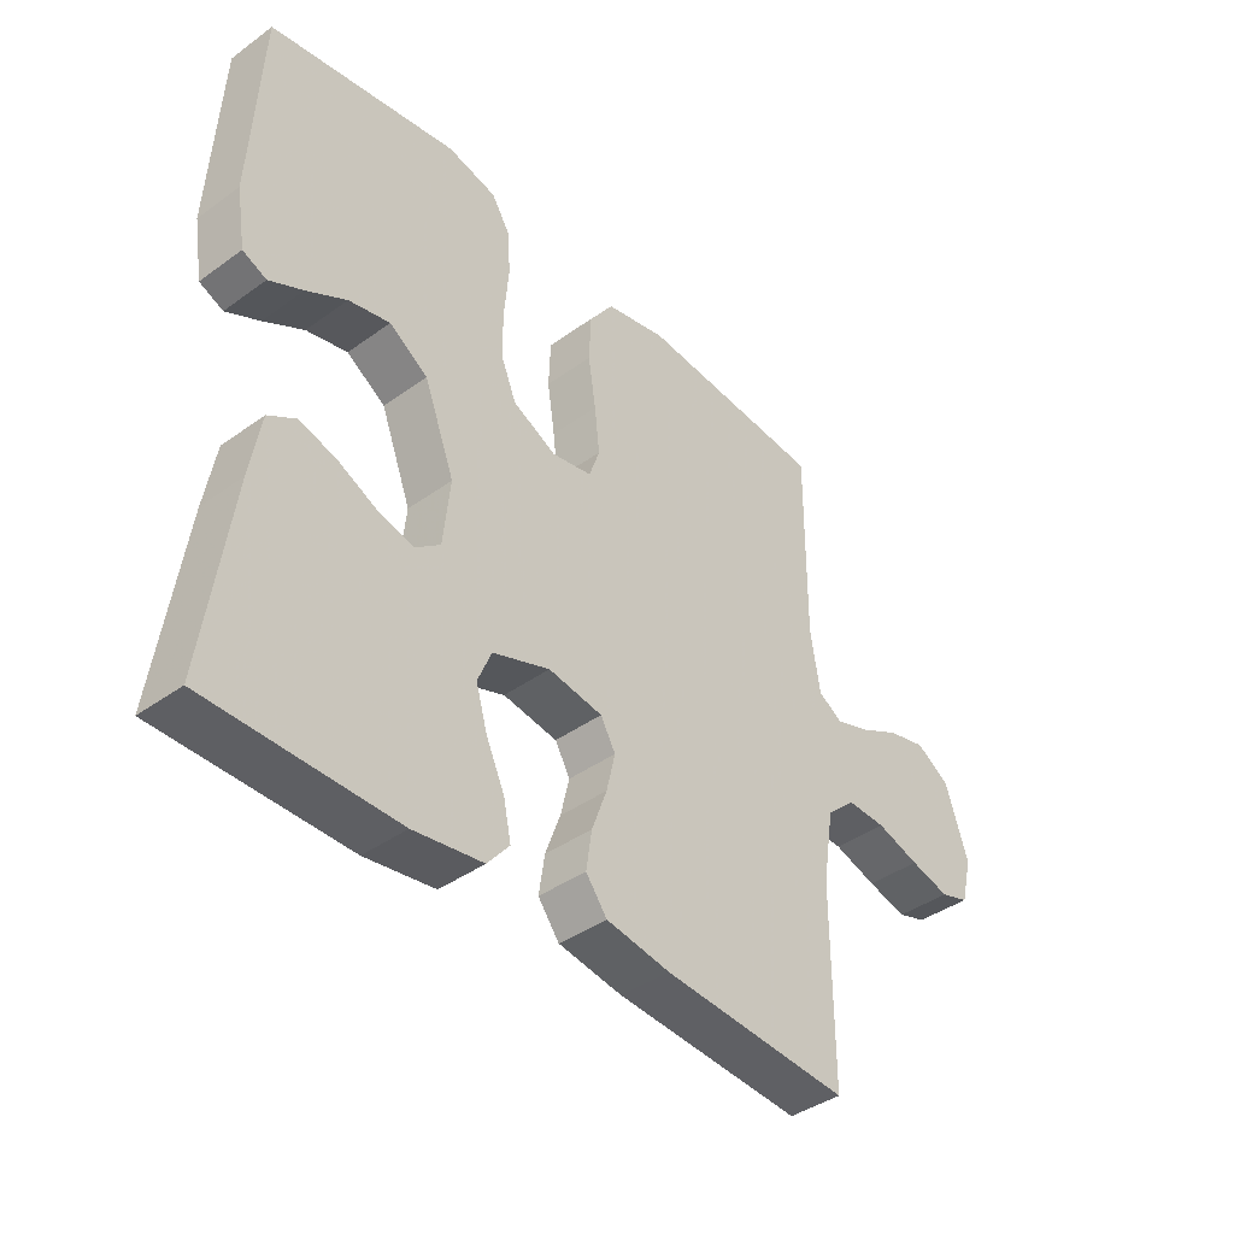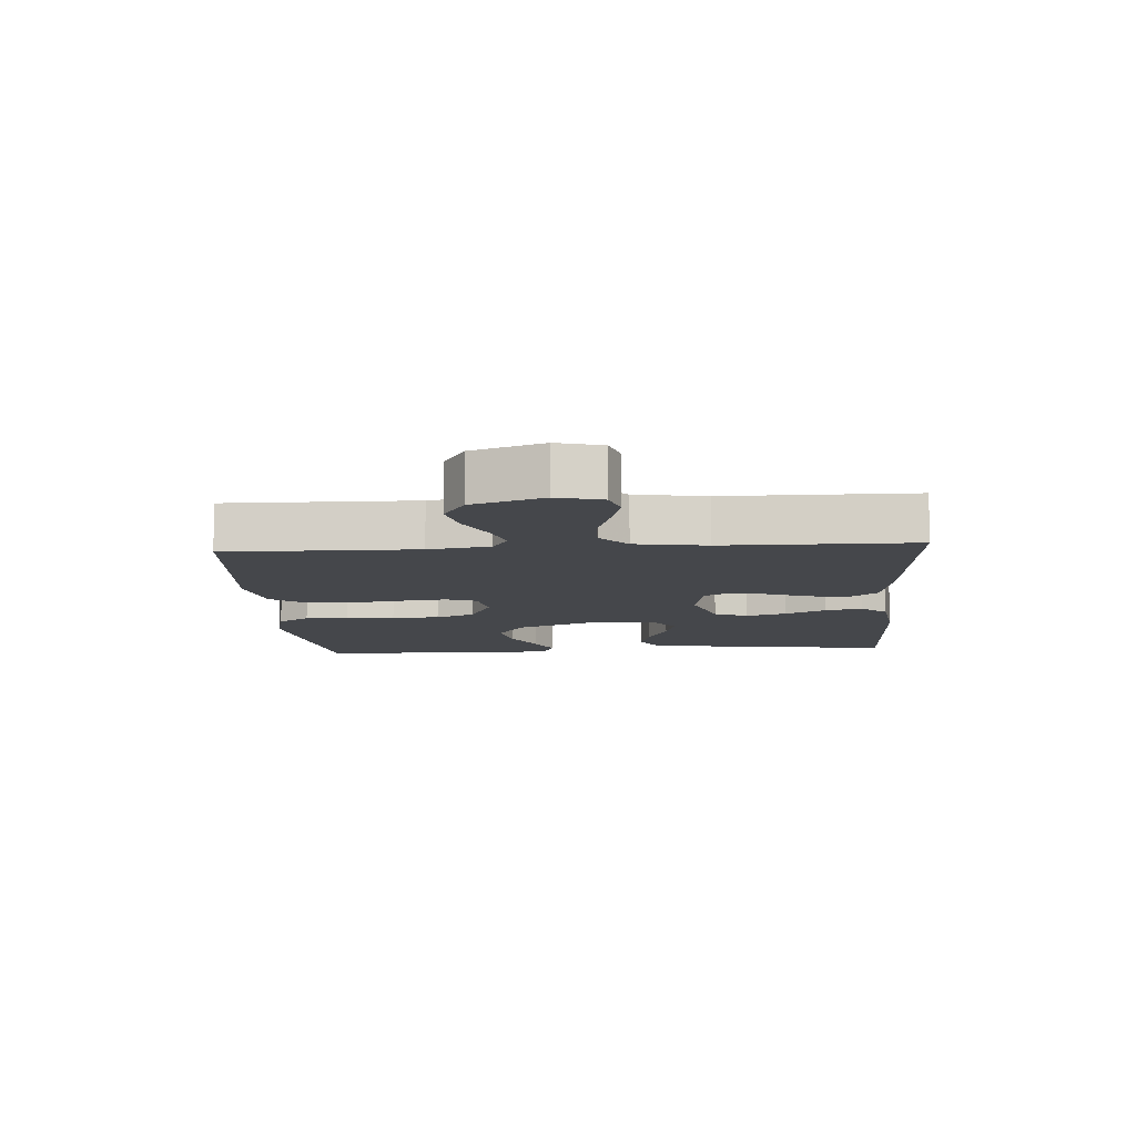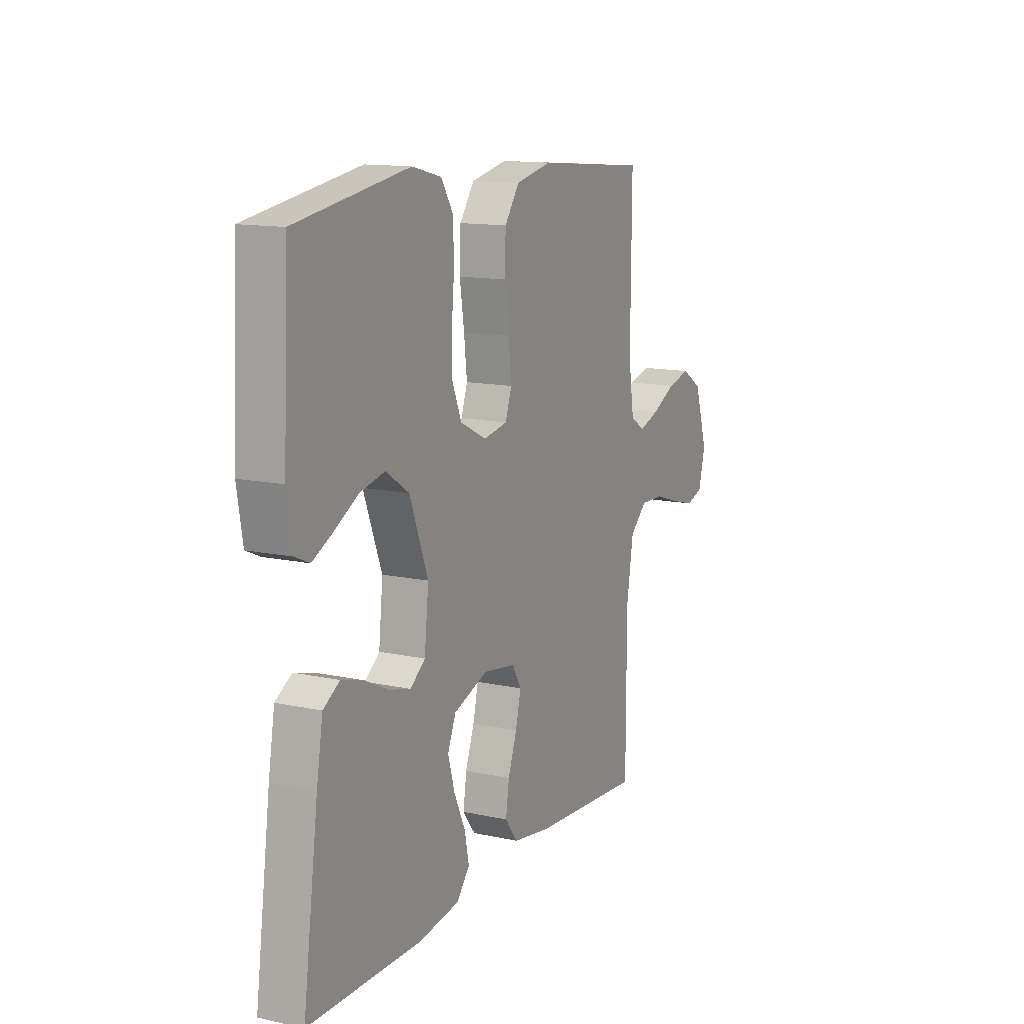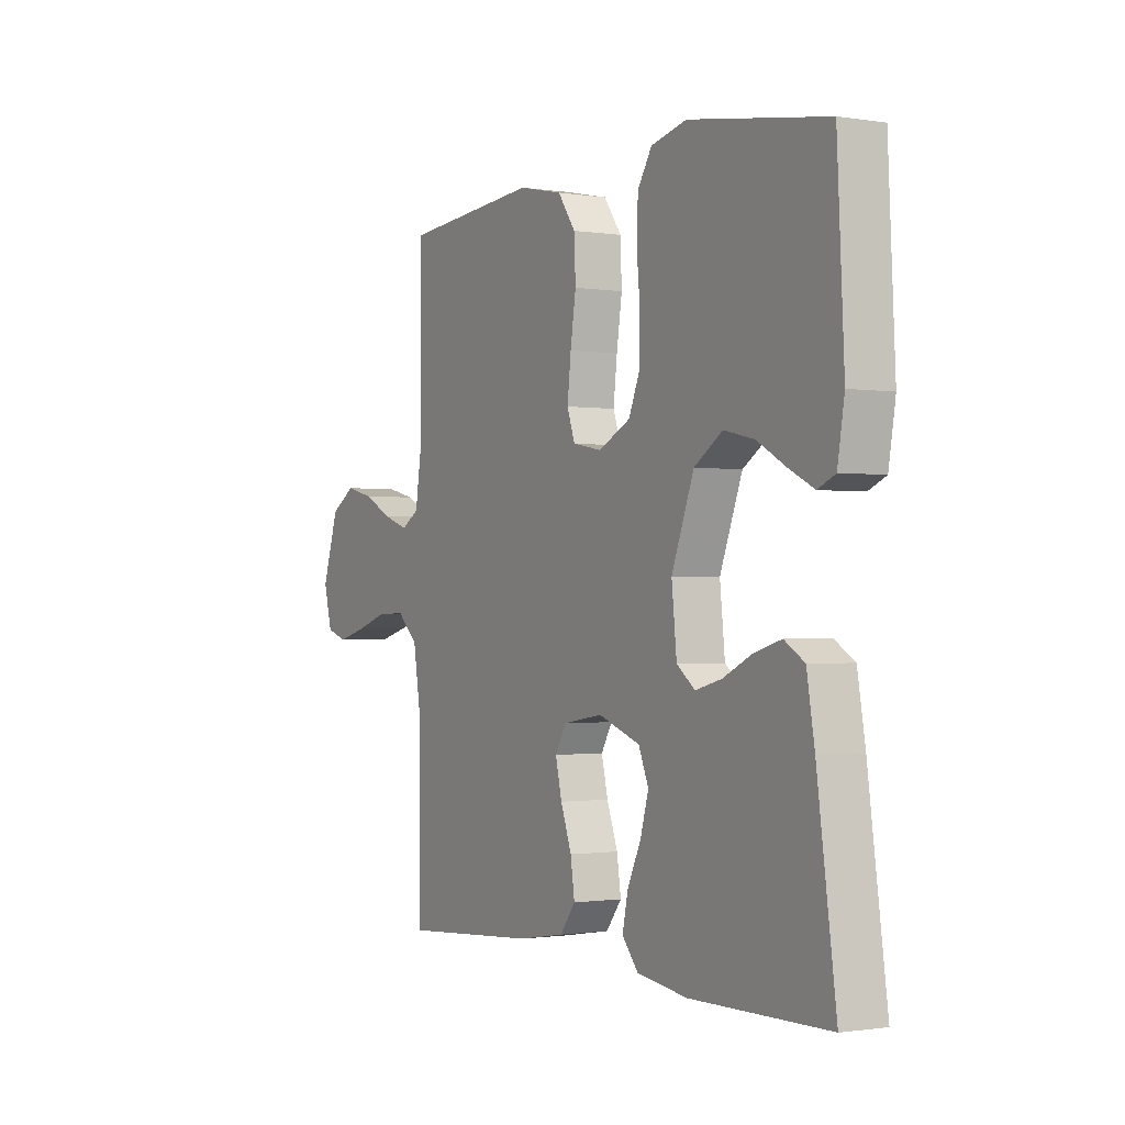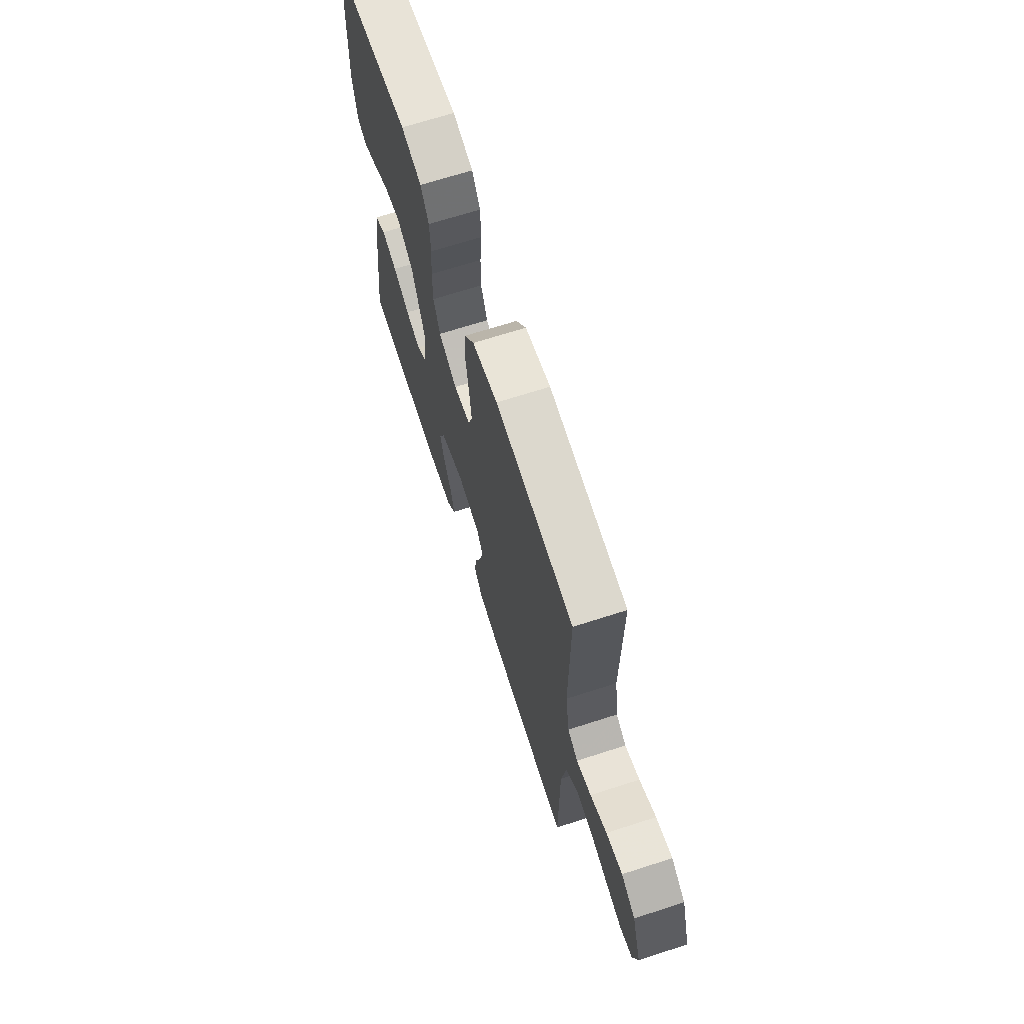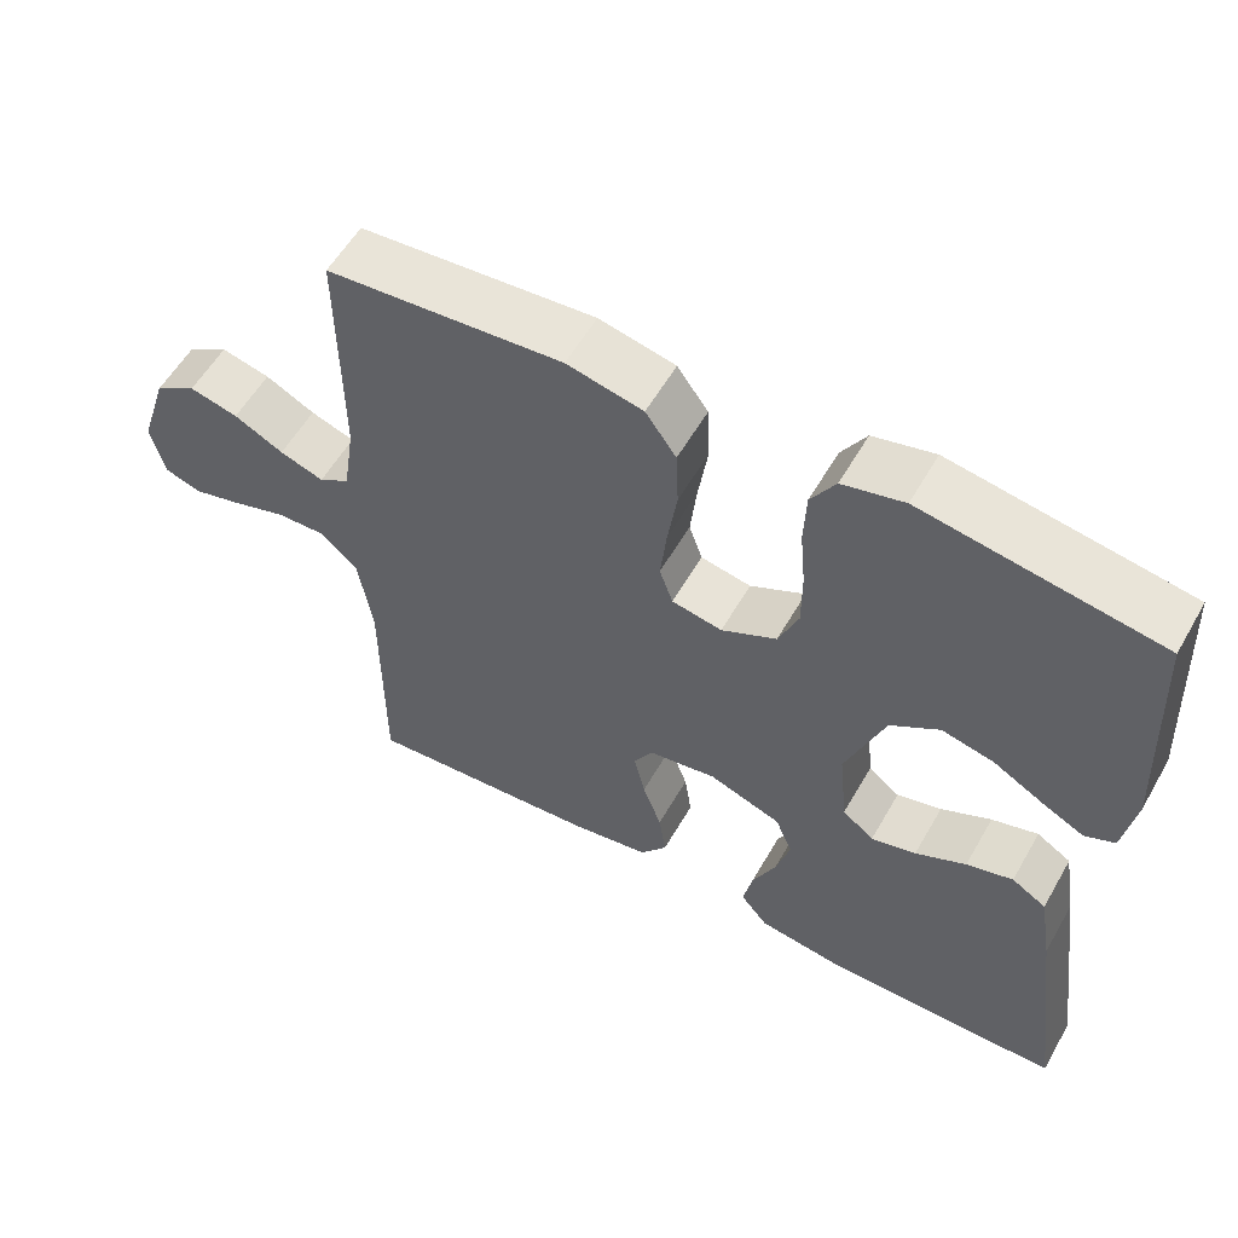
<metadata>
{"format":"obj","ext":"obj","renderer":"f3d","projection":"perspective","resolution":1024,"background":"white","views":[{"elev":-40.5,"azim":-48.5,"up":"+Z"},{"elev":-10.5,"azim":93.8,"up":"+Y"},{"elev":13.2,"azim":-63.6,"up":"+Z"},{"elev":-1.1,"azim":-120.3,"up":"+Z"},{"elev":68.2,"azim":72.1,"up":"+Z"},{"elev":56.8,"azim":-150.4,"up":"+Z"}]}
</metadata>
<code>
v -0.5 0.07 0.5
v -0.2 0.07 0.548
v -0.122 0.07 0.529
v -0.091 0.07 0.479
v -0.088 0.07 0.41
v -0.095 0.07 0.333
v -0.095 0.07 0.258
v -0.07 0.07 0.197
v 0 0.07 0.162
v 0.064 0.07 0.174
v 0.081 0.07 0.223
v 0.073 0.07 0.295
v 0.061 0.07 0.375
v 0.064 0.07 0.449
v 0.103 0.07 0.504
v 0.2 0.07 0.525
v 0.5 0.07 0.5
v 0.498 0.07 0.2
v 0.513 0.07 0.103
v 0.552 0.07 0.079
v 0.608 0.07 0.098
v 0.671 0.07 0.13
v 0.733 0.07 0.145
v 0.787 0.07 0.111
v 0.823 0.07 0
v 0.805 0.07 -0.071
v 0.759 0.07 -0.086
v 0.696 0.07 -0.069
v 0.627 0.07 -0.047
v 0.564 0.07 -0.045
v 0.518 0.07 -0.087
v 0.5 0.07 -0.2
v 0.5 0.07 -0.5
v 0.2 0.07 -0.478
v 0.098 0.07 -0.461
v 0.064 0.07 -0.416
v 0.073 0.07 -0.355
v 0.097 0.07 -0.289
v 0.111 0.07 -0.229
v 0.087 0.07 -0.187
v 0 0.07 -0.173
v -0.092 0.07 -0.206
v -0.114 0.07 -0.259
v -0.096 0.07 -0.322
v -0.066 0.07 -0.387
v -0.054 0.07 -0.445
v -0.089 0.07 -0.487
v -0.2 0.07 -0.503
v -0.5 0.07 -0.5
v -0.459 0.07 -0.2
v -0.442 0.07 -0.1
v -0.398 0.07 -0.073
v -0.339 0.07 -0.09
v -0.275 0.07 -0.121
v -0.218 0.07 -0.136
v -0.178 0.07 -0.105
v -0.167 0.07 0
v -0.216 0.07 0.129
v -0.278 0.07 0.17
v -0.344 0.07 0.155
v -0.408 0.07 0.119
v -0.462 0.07 0.092
v -0.5 0.07 0.109
v -0.515 0.07 0.2
v -0.5 0 0.5
v -0.2 0 0.548
v -0.122 0 0.529
v -0.091 0 0.479
v -0.088 0 0.41
v -0.095 0 0.333
v -0.095 0 0.258
v -0.07 0 0.197
v 0 0 0.162
v 0.064 0 0.174
v 0.081 0 0.223
v 0.073 0 0.295
v 0.061 0 0.375
v 0.064 0 0.449
v 0.103 0 0.504
v 0.2 0 0.525
v 0.5 0 0.5
v 0.498 0 0.2
v 0.513 0 0.103
v 0.552 0 0.079
v 0.608 0 0.098
v 0.671 0 0.13
v 0.733 0 0.145
v 0.787 0 0.111
v 0.823 0 0
v 0.805 0 -0.071
v 0.759 0 -0.086
v 0.696 0 -0.069
v 0.627 0 -0.047
v 0.564 0 -0.045
v 0.518 0 -0.087
v 0.5 0 -0.2
v 0.5 0 -0.5
v 0.2 0 -0.478
v 0.098 0 -0.461
v 0.064 0 -0.416
v 0.073 0 -0.355
v 0.097 0 -0.289
v 0.111 0 -0.229
v 0.087 0 -0.187
v 0 0 -0.173
v -0.092 0 -0.206
v -0.114 0 -0.259
v -0.096 0 -0.322
v -0.066 0 -0.387
v -0.054 0 -0.445
v -0.089 0 -0.487
v -0.2 0 -0.503
v -0.5 0 -0.5
v -0.459 0 -0.2
v -0.442 0 -0.1
v -0.398 0 -0.073
v -0.339 0 -0.09
v -0.275 0 -0.121
v -0.218 0 -0.136
v -0.178 0 -0.105
v -0.167 0 0
v -0.216 0 0.129
v -0.278 0 0.17
v -0.344 0 0.155
v -0.408 0 0.119
v -0.462 0 0.092
v -0.5 0 0.109
v -0.515 0 0.2
f 60 61 62 63
f 60 63 64 1
f 51 52 53 54
f 51 54 55
f 50 51 55
f 49 50 55
f 48 49 55 56
f 44 45 46 47
f 43 44 47 48
f 35 36 37 38
f 35 38 39
f 32 33 34 35
f 31 32 35 39
f 30 31 39 40
f 26 27 28 29
f 24 25 26 29
f 24 29 30
f 21 22 23 24
f 20 21 24 30
f 19 20 30 40
f 15 16 17 18
f 12 13 14 15
f 11 12 15 18
f 10 11 18 19
f 3 4 5 6
f 3 6 7
f 2 3 7
f 59 60 1 2
f 58 59 2 7
f 57 58 7 8
f 43 48 56 57
f 42 43 57 8
f 41 42 8 9
f 19 40 41
f 9 10 19 41
f 127 126 125 124
f 65 128 127 124
f 118 117 116 115
f 119 118 115
f 119 115 114
f 119 114 113
f 120 119 113 112
f 111 110 109 108
f 112 111 108 107
f 102 101 100 99
f 103 102 99
f 99 98 97 96
f 103 99 96 95
f 104 103 95 94
f 93 92 91 90
f 93 90 89 88
f 94 93 88
f 88 87 86 85
f 94 88 85 84
f 104 94 84 83
f 82 81 80 79
f 79 78 77 76
f 82 79 76 75
f 83 82 75 74
f 70 69 68 67
f 71 70 67
f 71 67 66
f 66 65 124 123
f 71 66 123 122
f 72 71 122 121
f 121 120 112 107
f 72 121 107 106
f 73 72 106 105
f 105 104 83
f 105 83 74 73
f 1 65 66 2
f 2 66 67 3
f 3 67 68 4
f 4 68 69 5
f 5 69 70 6
f 6 70 71 7
f 7 71 72 8
f 8 72 73 9
f 9 73 74 10
f 10 74 75 11
f 11 75 76 12
f 12 76 77 13
f 13 77 78 14
f 14 78 79 15
f 15 79 80 16
f 16 80 81 17
f 17 81 82 18
f 18 82 83 19
f 19 83 84 20
f 20 84 85 21
f 21 85 86 22
f 22 86 87 23
f 23 87 88 24
f 24 88 89 25
f 25 89 90 26
f 26 90 91 27
f 27 91 92 28
f 28 92 93 29
f 29 93 94 30
f 30 94 95 31
f 31 95 96 32
f 32 96 97 33
f 33 97 98 34
f 34 98 99 35
f 35 99 100 36
f 36 100 101 37
f 37 101 102 38
f 38 102 103 39
f 39 103 104 40
f 40 104 105 41
f 41 105 106 42
f 42 106 107 43
f 43 107 108 44
f 44 108 109 45
f 45 109 110 46
f 46 110 111 47
f 47 111 112 48
f 48 112 113 49
f 49 113 114 50
f 50 114 115 51
f 51 115 116 52
f 52 116 117 53
f 53 117 118 54
f 54 118 119 55
f 55 119 120 56
f 56 120 121 57
f 57 121 122 58
f 58 122 123 59
f 59 123 124 60
f 60 124 125 61
f 61 125 126 62
f 62 126 127 63
f 63 127 128 64
f 64 128 65 1

</code>
